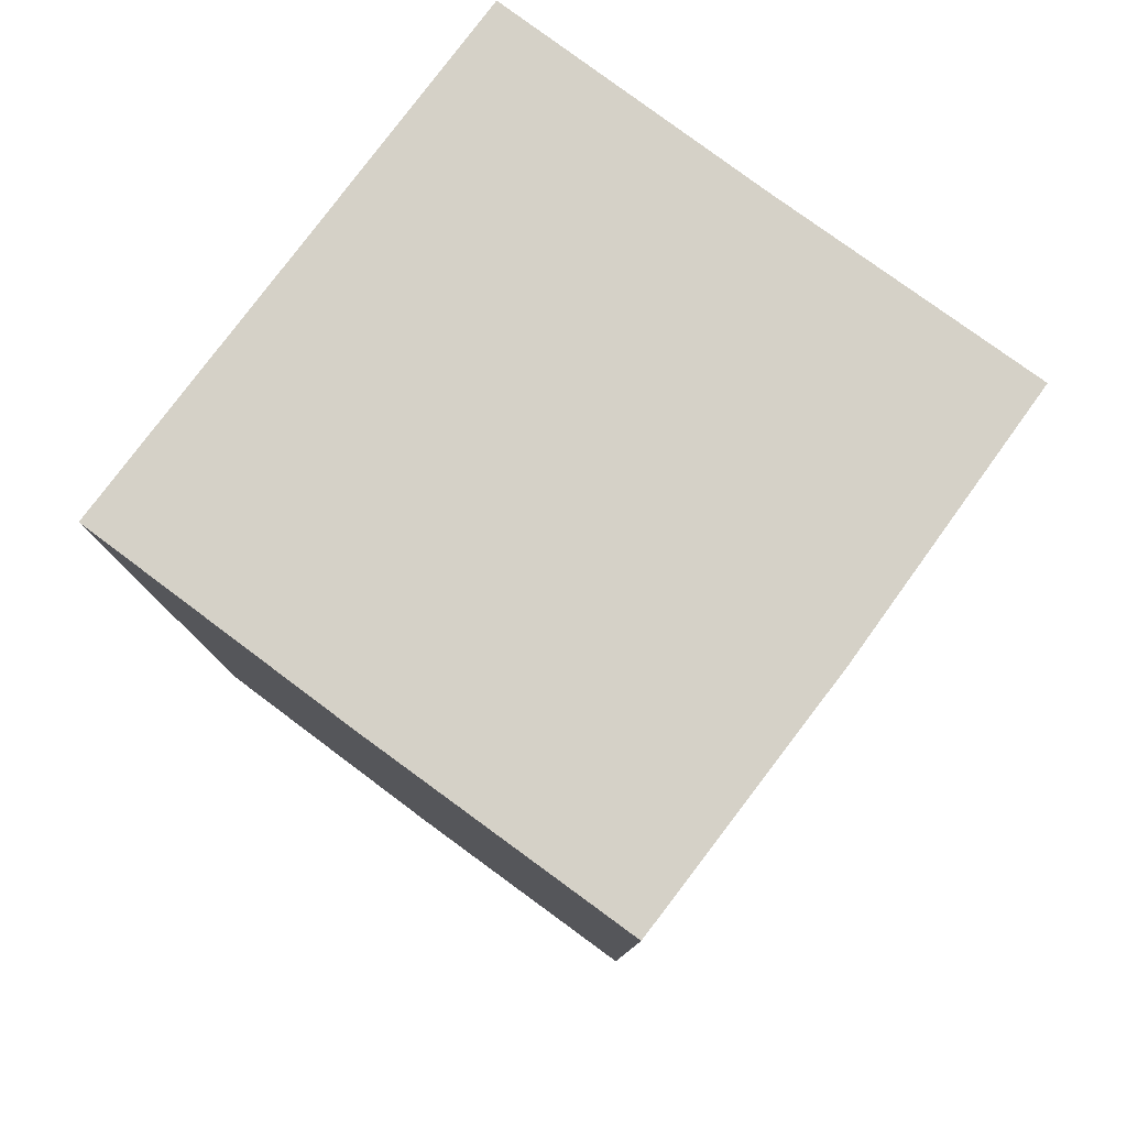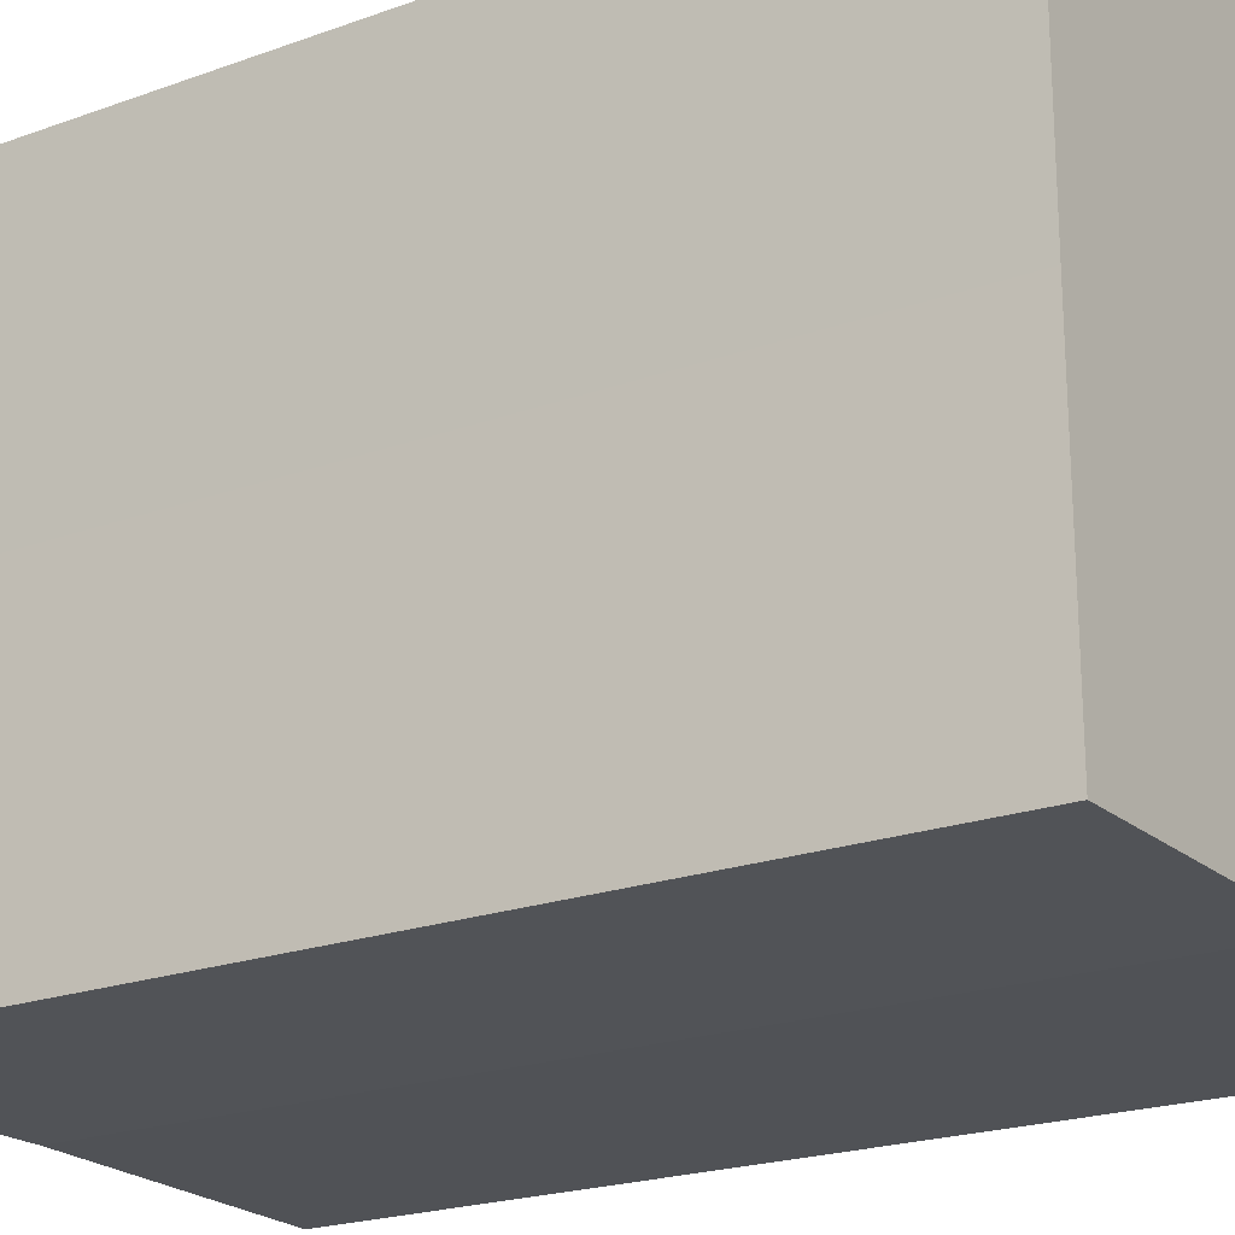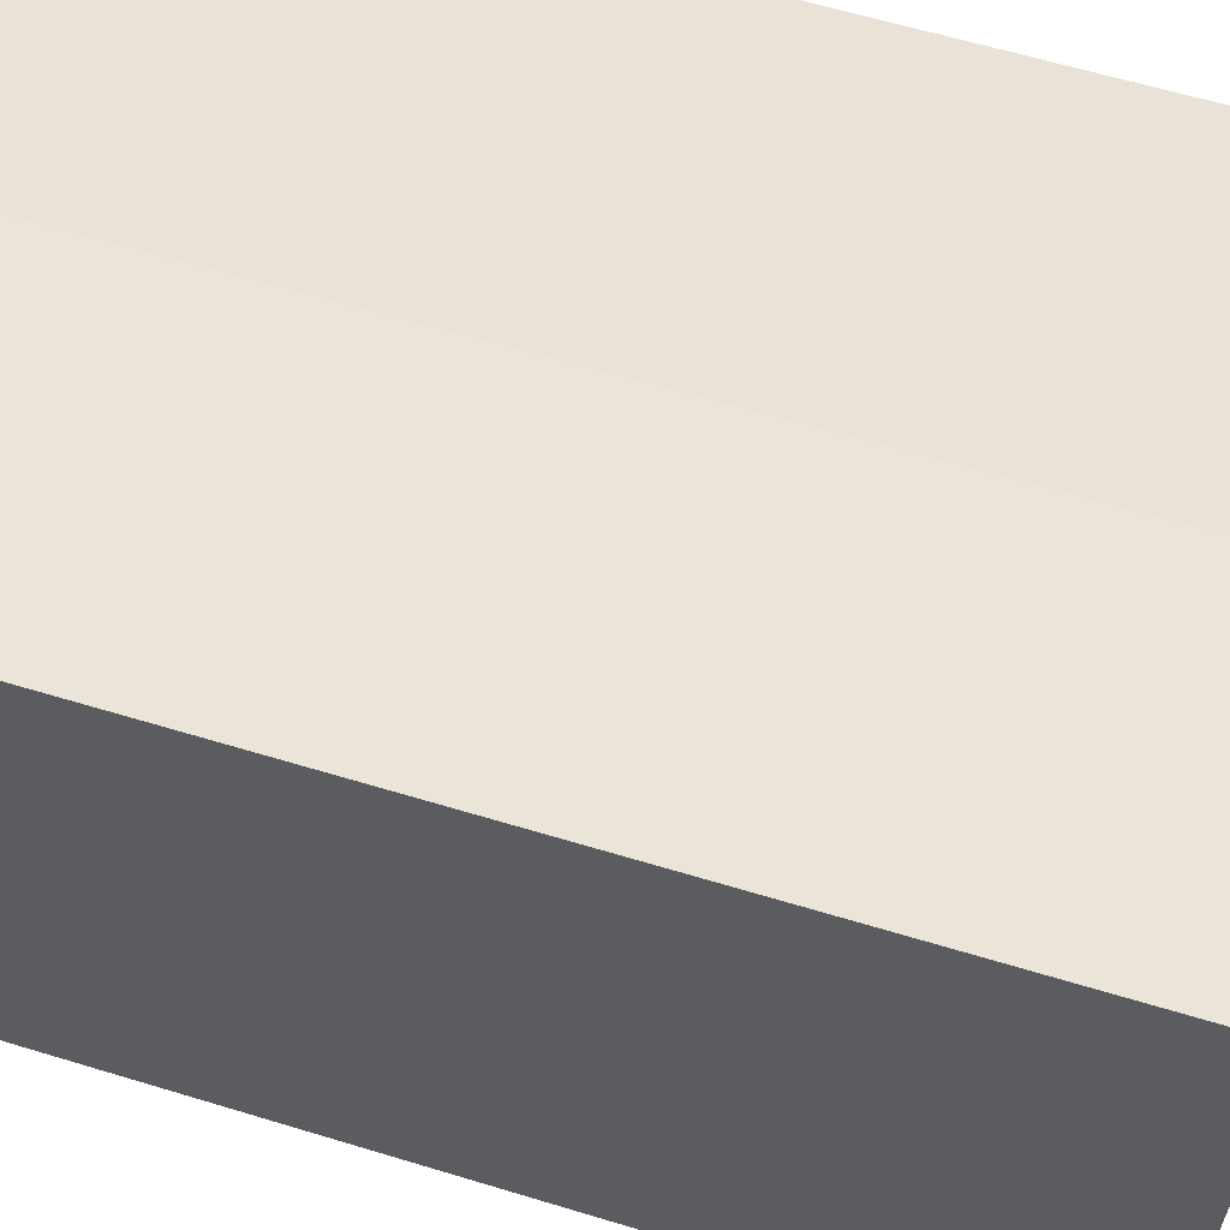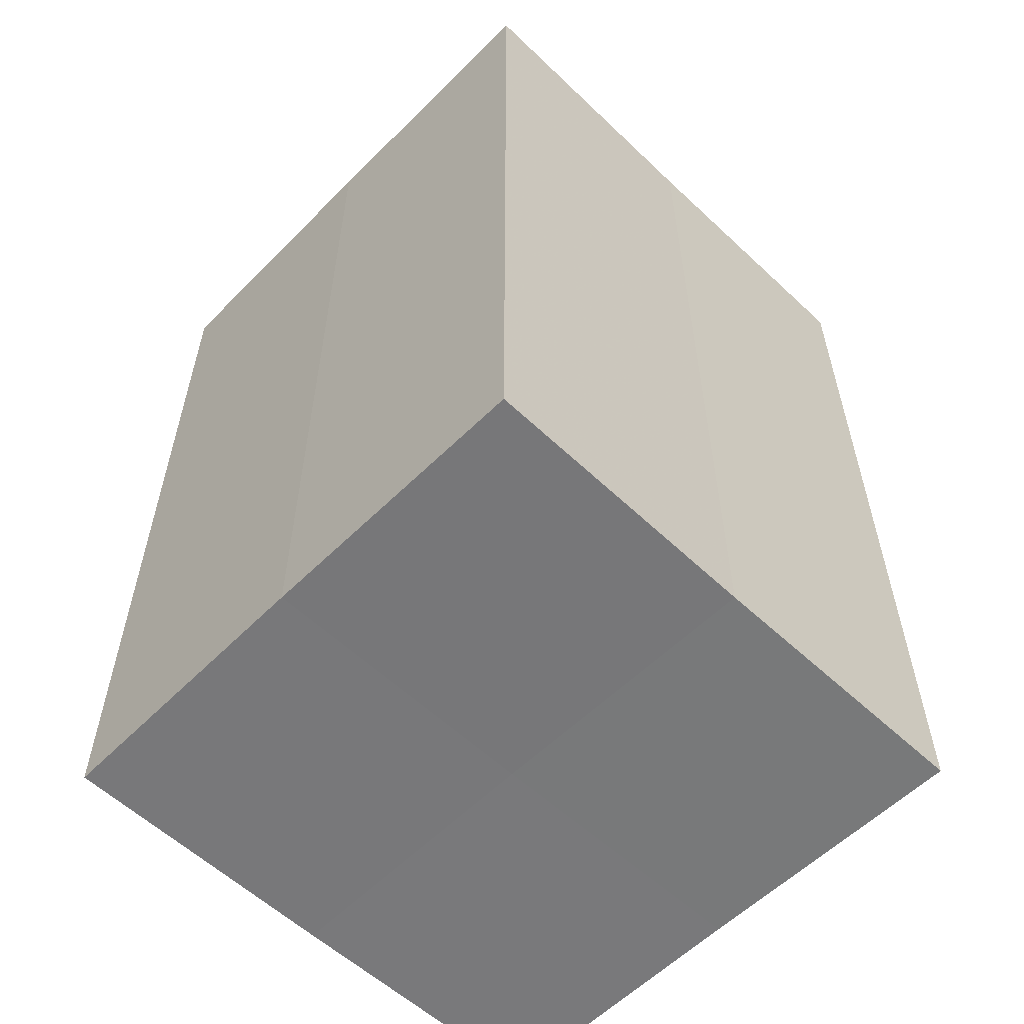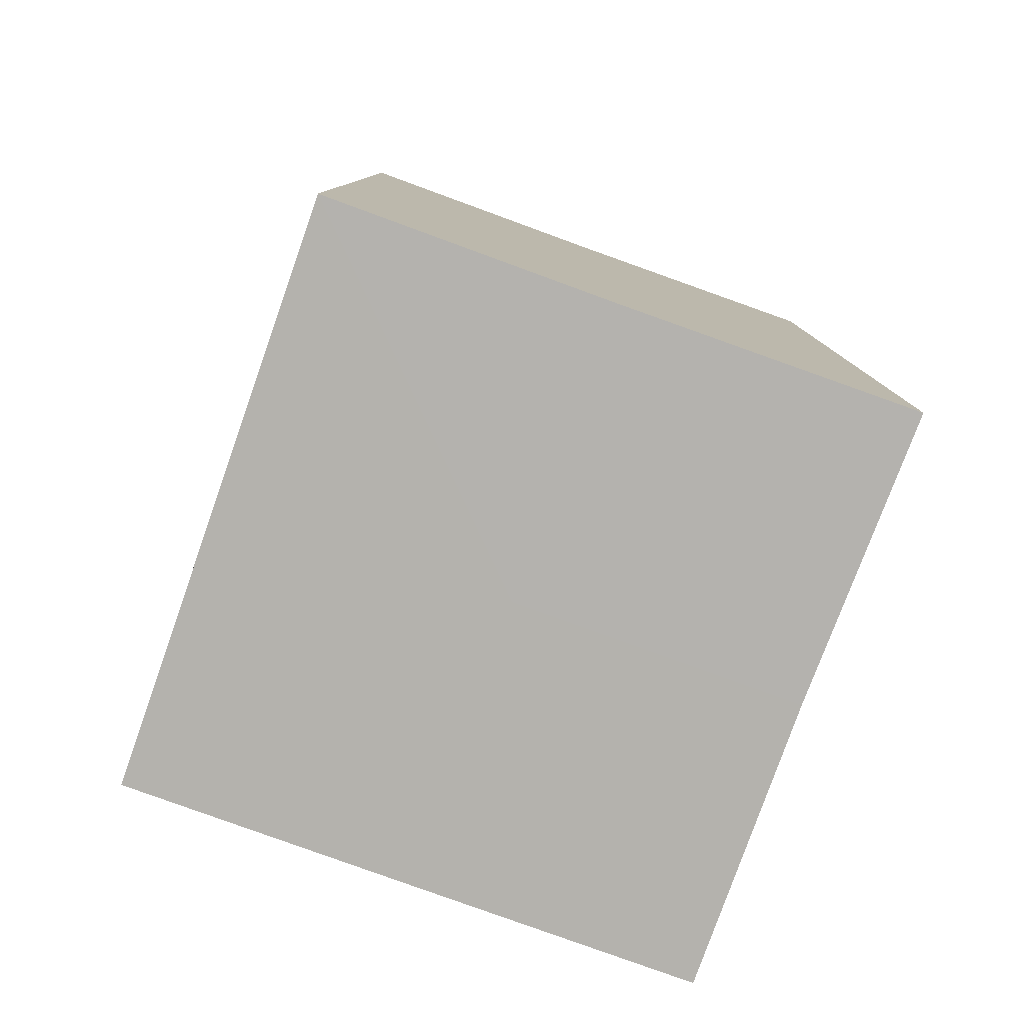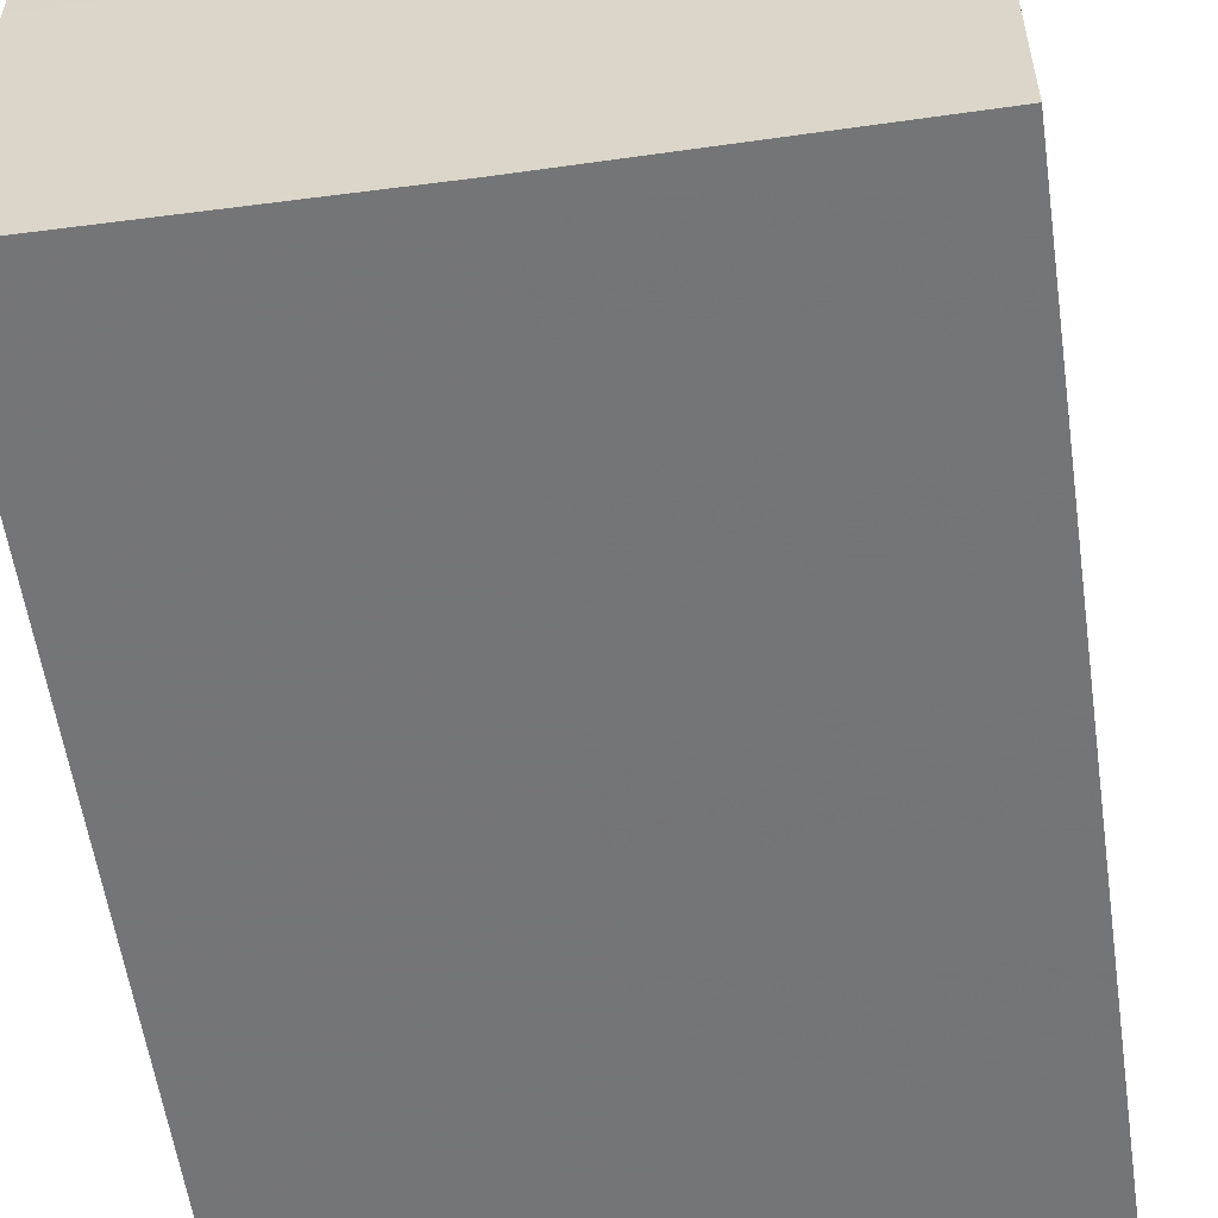
<metadata>
{"format":"obj","ext":"obj","renderer":"f3d","projection":"perspective","resolution":1024,"background":"white","views":[{"elev":79.1,"azim":126.7,"up":"+Z"},{"elev":-21.7,"azim":122.9,"up":"+Y"},{"elev":61.1,"azim":107.4,"up":"+Y"},{"elev":-57.5,"azim":-134.4,"up":"+Z"},{"elev":-79.7,"azim":70.4,"up":"+Z"},{"elev":-56.5,"azim":-171.8,"up":"+Y"}]}
</metadata>
<code>
o 29246
v 2243 1862 10.09
v 2243 1862 10.09
v 2243 1862 10.13
v 2243 1862 10.09
v 2243 1862 10.13
v 2243 1862 10.09
v 2243 1862 10.13
v 2243 1862 10.09
v 2243 1862 10.13
v 2243 1862 10.09
v 2243 1862 10.09
v 2243 1862 10.09
v 2243 1862 10.09
v 2243 1862 10.09
v 2243 1862 10.09
v 2243 1862 10.09
v 2243 1862 10.09
v 2243 1862 10.13
v 2243 1862 10.13
v 2243 1862 10.13
v 2243 1862 10.13
v 2243 1862 10.13
v 2243 1862 10.09
v 2243 1862 10.13
v 2243 1862 10.09
v 2243 1862 10.09
v 2243 1862 10.09
v 2243 1862 10.09
v 2243 1862 10.13
v 2243 1862 10.09
v 2243 1862 10.09
v 2243 1862 10.09
v 2243 1862 10.13
v 2243 1862 10.09
v 2243 1862 10.09
v 2243 1862 10.13
v 2243 1862 10.09
v 2243 1862 10.13
v 2243 1862 10.09
v 2243 1862 10.13
v 2243 1862 10.13
v 2243 1862 10.13
v 2243 1862 10.13
v 2243 1862 10.13
v 2243 1862 10.13
v 2243 1862 10.13
v 2243 1862 10.13
v 2243 1862 10.13
v 2243 1862 10.13
v 2243 1862 10.13
f 1 2 3
f 4 1 5
f 5 6 7
f 7 8 9
f 10 8 11
f 10 12 8
f 10 11 13
f 10 14 12
f 10 13 15
f 10 16 14
f 10 15 17
f 10 17 16
f 18 14 19
f 20 13 21
f 22 23 18
f 24 25 20
f 26 27 22
f 27 28 29
f 30 31 24
f 31 32 33
f 34 35 36
f 35 37 38
f 36 39 40
f 40 17 41
f 42 43 44
f 42 45 43
f 42 44 46
f 42 47 45
f 42 46 48
f 42 49 47
f 42 48 50
f 42 50 49

</code>
